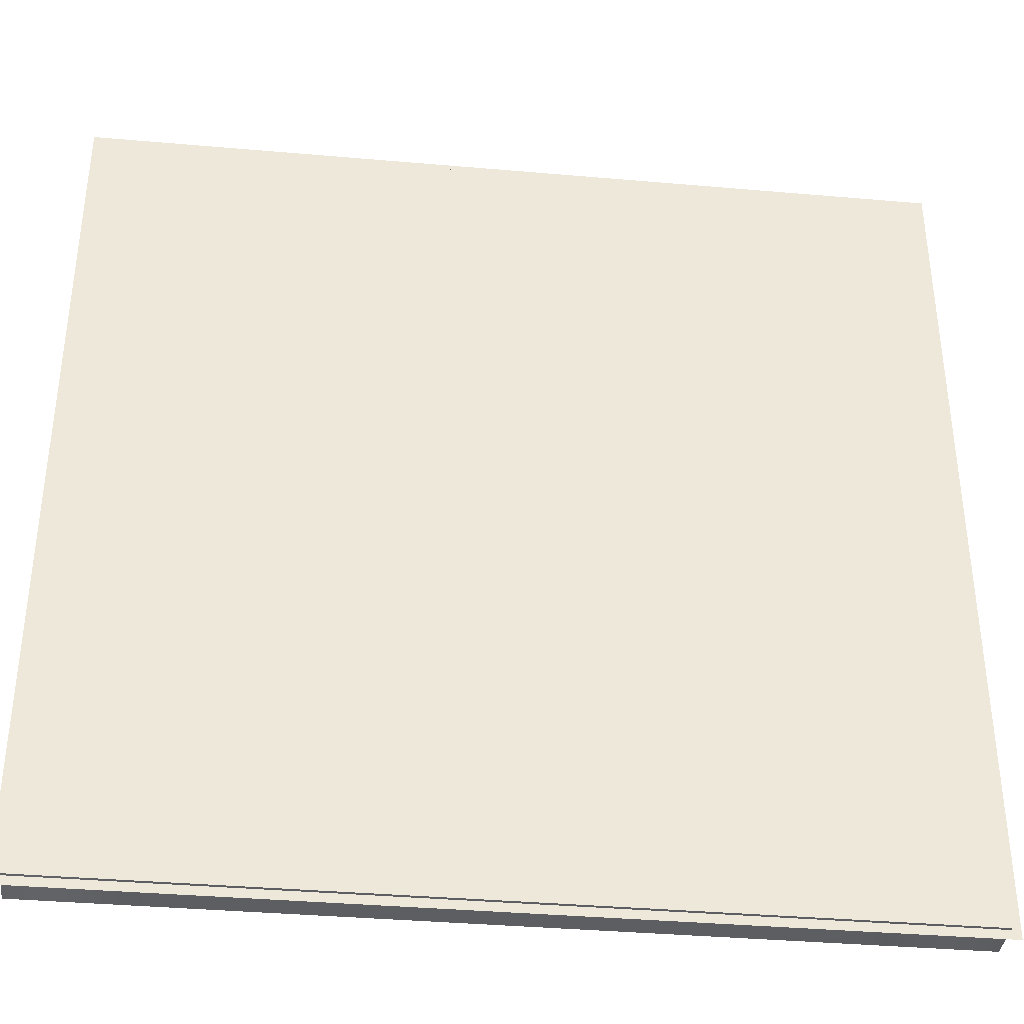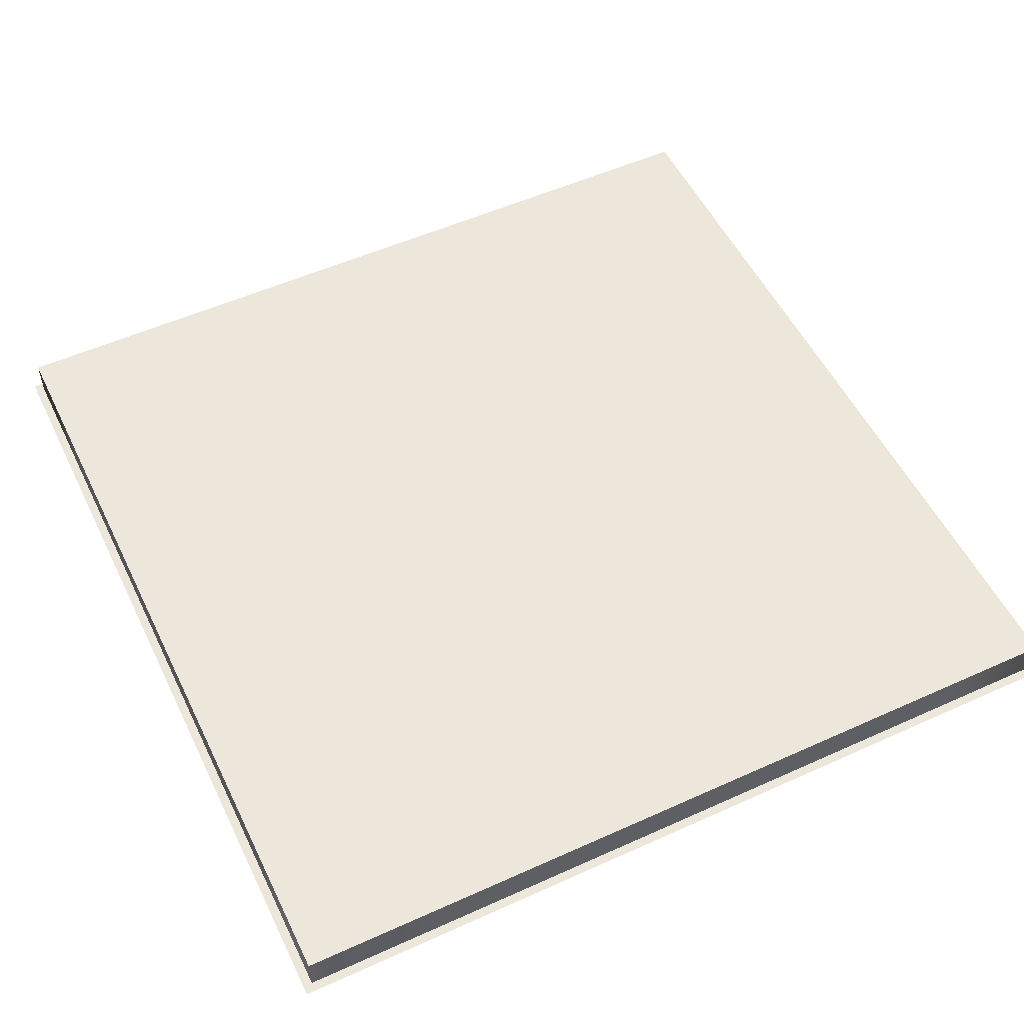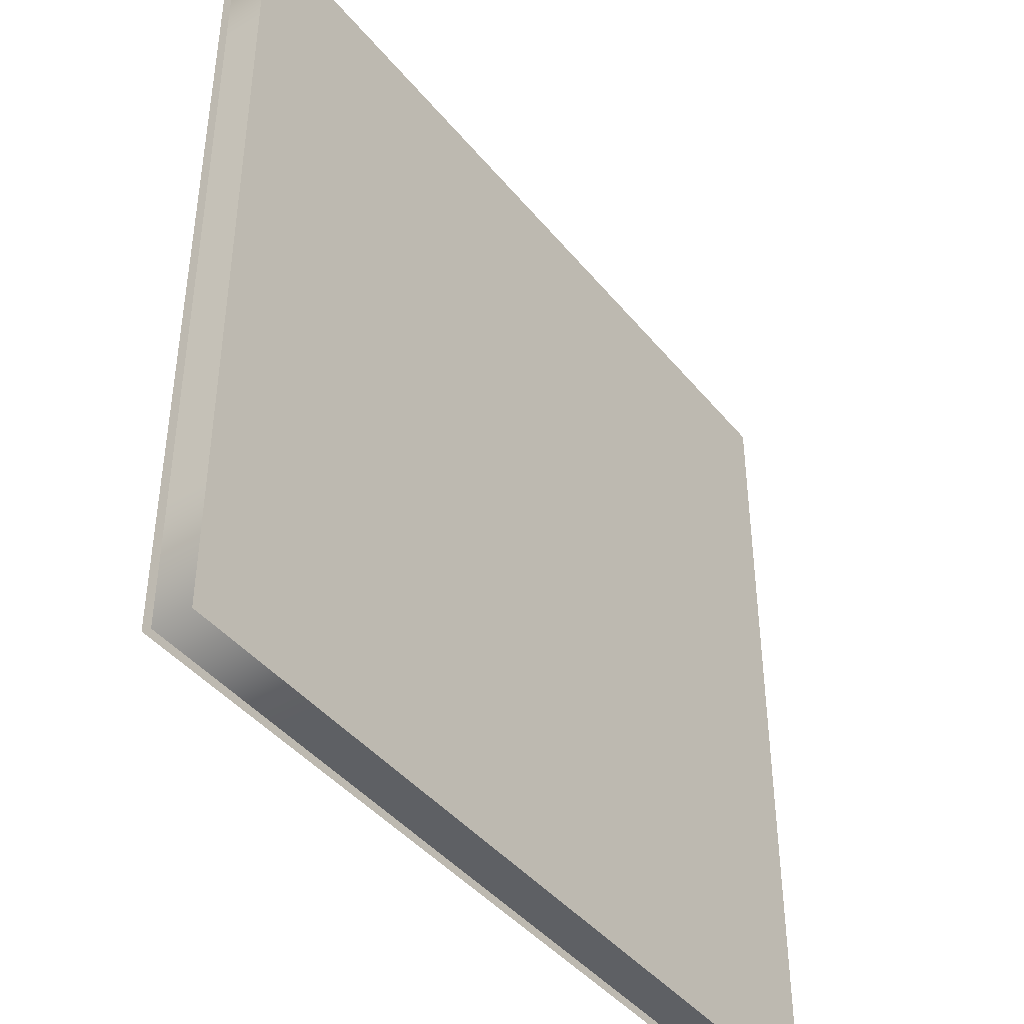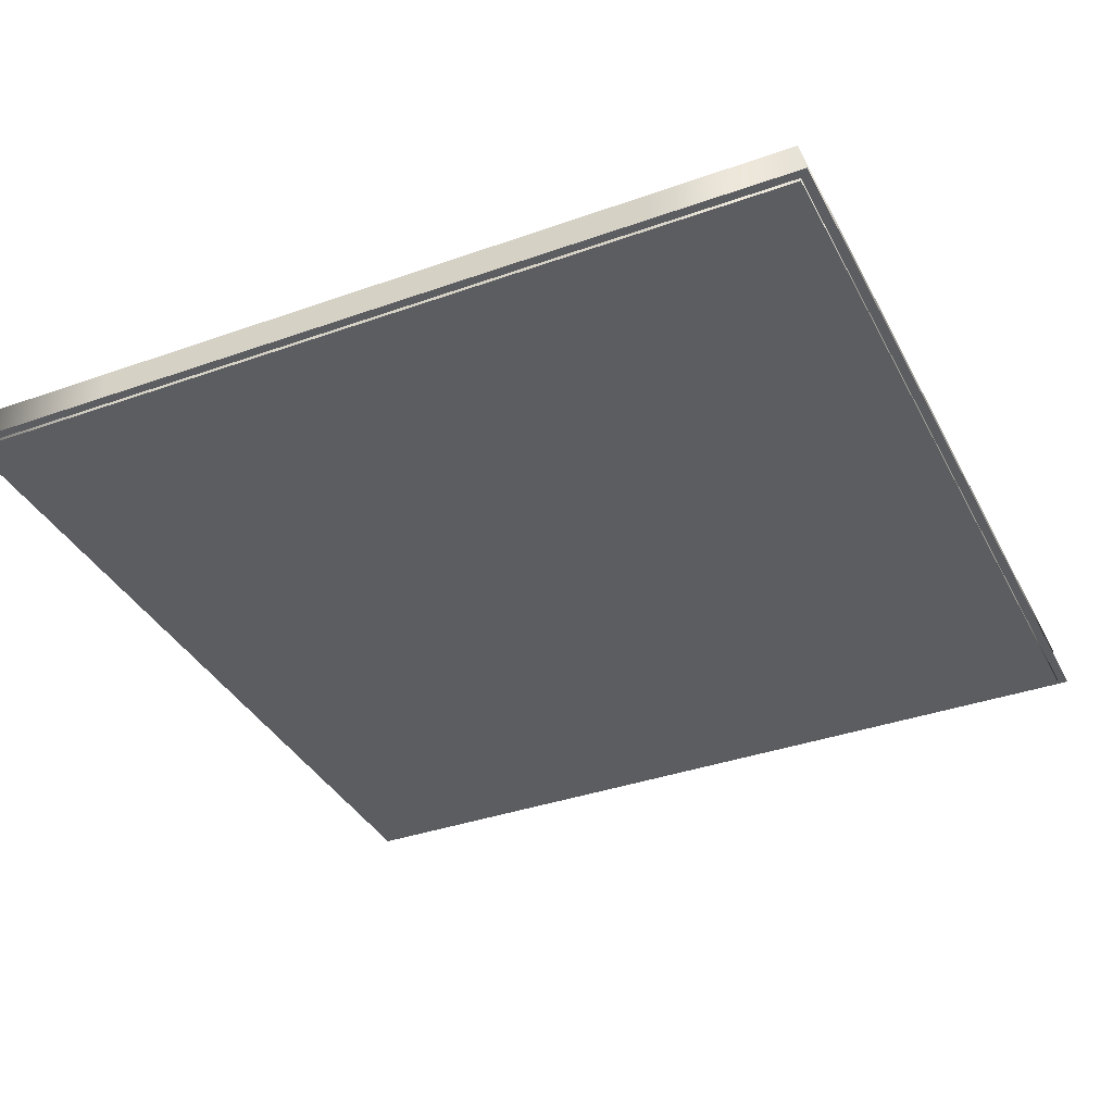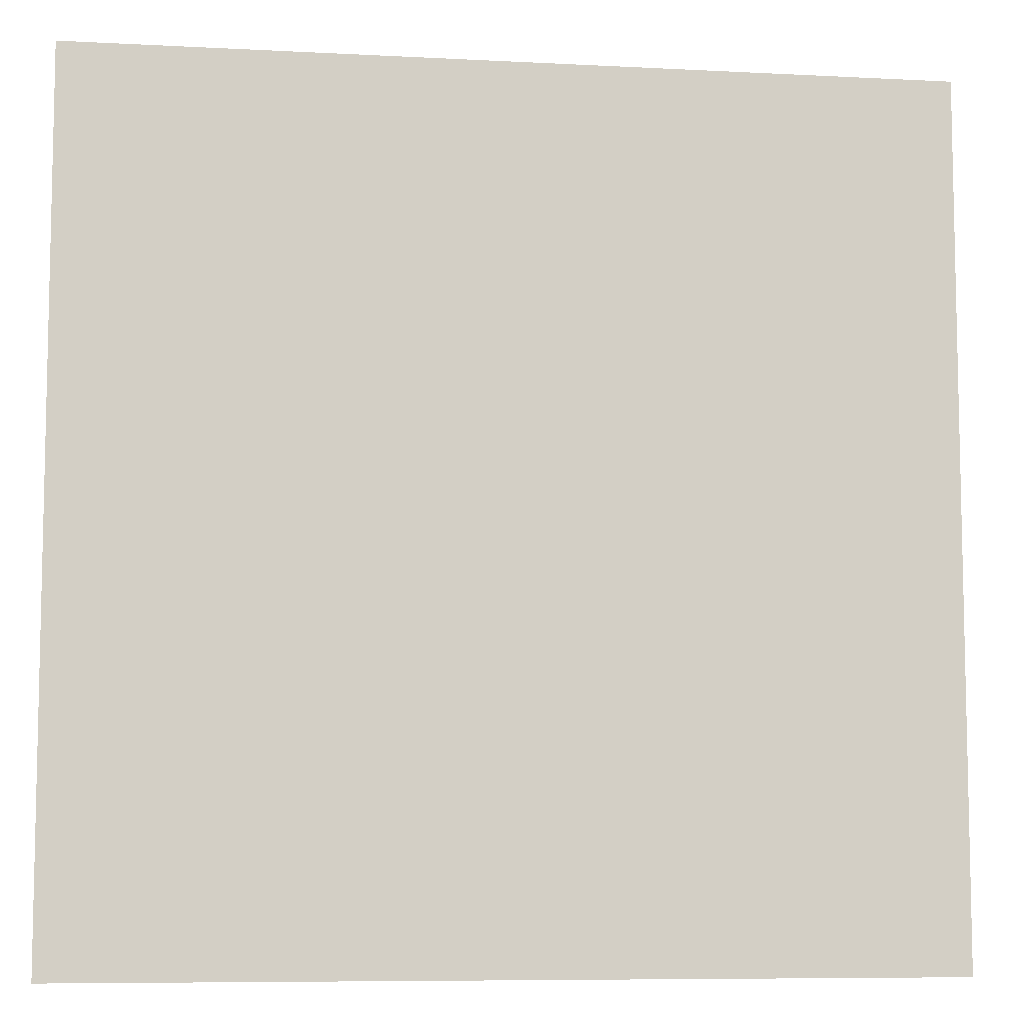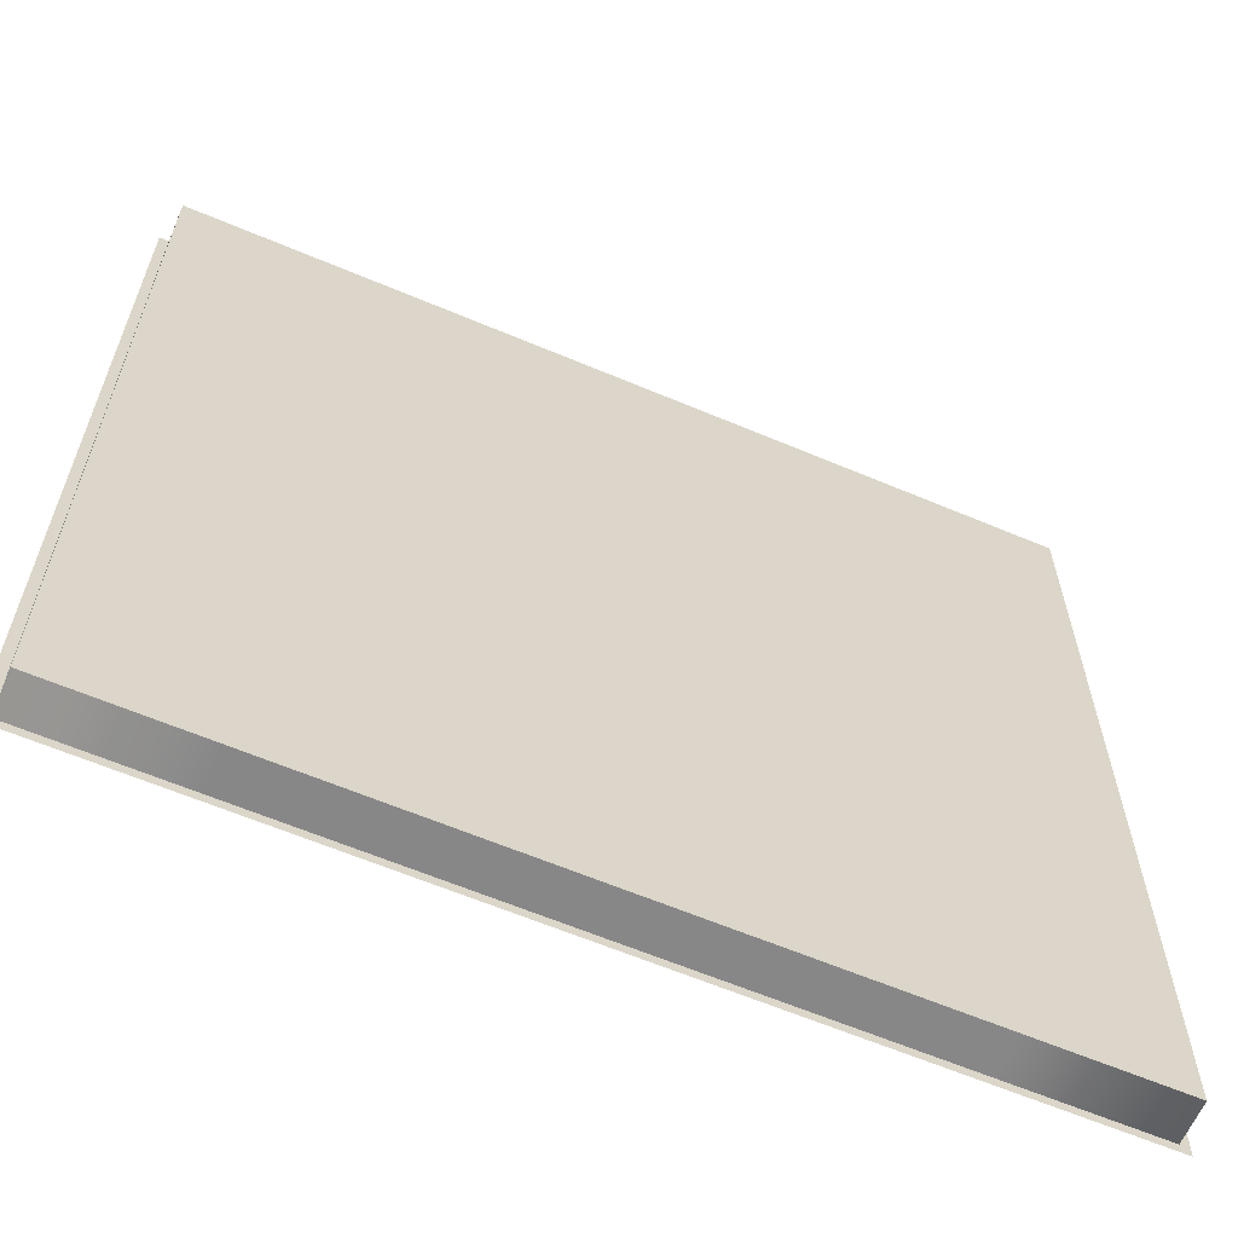
<metadata>
{"format":"obj","ext":"obj","renderer":"f3d","projection":"perspective","resolution":1024,"background":"white","views":[{"elev":-37.4,"azim":-6.4,"up":"+Z"},{"elev":53.6,"azim":-25.7,"up":"+Y"},{"elev":-42.8,"azim":125.9,"up":"+Z"},{"elev":-36.6,"azim":114.8,"up":"+Y"},{"elev":-7.9,"azim":-8.3,"up":"+Z"},{"elev":-62.5,"azim":156.8,"up":"+Z"}]}
</metadata>
<code>
o Plane_Plane.004_Plane_Plane.010
v -10 0 0
v 0 0 0
v -10 -4e-06 10
v 0 -4e-06 10
v 10 -4e-06 10
v 10 0 0
v 10 4e-06 -10
v 20 0 0
v 20 -4e-06 10
v 30 -4e-06 10
v 20 4e-06 -10
v 30 0 0
v 40 0 0
v 40 -4e-06 10
v 50 -4e-06 10
v 50 0 0
v -10 6e-06 -20
v 0 6e-06 -20
v -10 4e-06 -10
v 0 4e-06 -10
v 10 6e-06 -20
v 10 1e-05 -30
v 20 6e-06 -20
v 30 6e-06 -20
v 30 1e-05 -30
v 40 6e-06 -20
v 30 4e-06 -10
v 40 4e-06 -10
v 50 4e-06 -10
v 50 6e-06 -20
v 50 1e-05 -30
v 40 1e-05 -30
v -10 1.6e-05 -50
v -10 1.4e-05 -40
v 0 1.4e-05 -40
v -10 1e-05 -30
v 0 1e-05 -30
v 10 1.6e-05 -50
v 0 1.6e-05 -50
v 10 1.4e-05 -40
v 20 1.4e-05 -40
v 20 1e-05 -30
v 30 1.4e-05 -40
v 30 1.6e-05 -50
v 20 1.6e-05 -50
v 40 1.4e-05 -40
v 50 1.4e-05 -40
v 50 1.6e-05 -50
v 40 1.6e-05 -50
v -9.379 -0.2296 -0.4138
v 0.4138 -0.2296 -0.4138
v -9.379 -0.2296 9.379
v 0.4138 -0.2296 9.379
v 10.21 -0.2296 9.379
v 10.21 -0.2296 -0.4138
v 10.21 -0.2296 -10.21
v 20 -0.2296 -0.4138
v 20 -0.2296 9.379
v 29.79 -0.2296 9.379
v 20 -0.2296 -10.21
v 29.79 -0.2296 -0.4138
v 39.59 -0.2296 -0.4138
v 39.59 -0.2296 9.379
v 49.38 -0.2296 9.379
v 49.38 -0.2296 -0.4138
v -9.379 -0.2296 -20
v 0.4138 -0.2296 -20
v -9.379 -0.2296 -10.21
v 0.4138 -0.2296 -10.21
v 10.21 -0.2296 -20
v 10.21 -0.2296 -29.79
v 20 -0.2296 -20
v 29.79 -0.2296 -20
v 29.79 -0.2296 -29.79
v 39.59 -0.2296 -20
v 29.79 -0.2296 -10.21
v 39.59 -0.2296 -10.21
v 49.38 -0.2296 -10.21
v 49.38 -0.2296 -20
v 49.38 -0.2296 -29.79
v 39.59 -0.2296 -29.79
v -9.379 -0.2296 -49.38
v -9.379 -0.2296 -39.59
v 0.4138 -0.2296 -39.59
v -9.379 -0.2296 -29.79
v 0.4138 -0.2296 -29.79
v 10.21 -0.2296 -49.38
v 0.4138 -0.2296 -49.38
v 10.21 -0.2296 -39.59
v 20 -0.2296 -39.59
v 20 -0.2296 -29.79
v 29.79 -0.2296 -39.59
v 29.79 -0.2296 -49.38
v 20 -0.2296 -49.38
v 39.59 -0.2296 -39.59
v 49.38 -0.2296 -39.59
v 49.38 -0.2296 -49.38
v 39.59 -0.2296 -49.38
v 39.59 2.755 -10.21
v 49.38 2.755 -10.21
v -9.379 2.755 -29.79
v 0.4138 2.755 -29.79
v 20 2.755 -39.59
v 20 2.755 -29.79
v 29.79 2.755 -39.59
v 29.79 2.755 -49.38
v 20 2.755 -49.38
v -9.379 2.755 -0.4138
v 0.4138 2.755 -0.4138
v -9.379 2.755 9.379
v 29.79 2.755 -10.21
v 10.21 2.755 -10.21
v 20 2.755 -0.4138
v 20 2.755 -10.21
v 0.4138 2.755 -39.59
v 10.21 2.755 -49.38
v 0.4138 2.755 -49.38
v 10.21 2.755 -39.59
v 10.21 2.755 -20
v 10.21 2.755 -29.79
v 0.4138 2.755 9.379
v 10.21 2.755 9.379
v 10.21 2.755 -0.4138
v 49.38 2.755 -29.79
v 49.38 2.755 -20
v 29.79 2.755 -20
v 29.79 2.755 -29.79
v 20 2.755 9.379
v 29.79 2.755 9.379
v 29.79 2.755 -0.4138
v 39.59 2.755 -0.4138
v 39.59 2.755 -39.59
v 49.38 2.755 -39.59
v 49.38 2.755 -49.38
v 39.59 2.755 -49.38
v 39.59 2.755 9.379
v 49.38 2.755 9.379
v 49.38 2.755 -0.4138
v -9.379 2.755 -20
v 0.4138 2.755 -20
v -9.379 2.755 -10.21
v 39.59 2.755 -29.79
v 0.4138 2.755 -10.21
v 39.59 2.755 -20
v -9.379 2.755 -39.59
v 20 2.755 -20
v -9.379 2.755 -49.38
f 42 43 41
f 4 6 2
f 9 12 8
f 28 12 13
f 34 37 35
f 11 12 27
f 49 47 48
f 37 17 18
f 6 9 8
f 28 16 29
f 17 20 18
f 42 21 23
f 43 32 46
f 37 21 22
f 45 40 41
f 28 30 26
f 20 21 18
f 11 24 23
f 49 43 46
f 39 34 35
f 12 14 13
f 20 1 2
f 32 30 31
f 42 24 25
f 24 28 26
f 39 40 38
f 20 6 7
f 1 4 2
f 21 11 23
f 94 92 90
f 37 40 35
f 11 6 8
f 40 42 41
f 32 47 46
f 32 24 26
f 14 16 13
f 91 92 74
f 53 55 54
f 58 61 59
f 77 61 76
f 83 86 85
f 60 61 57
f 98 96 95
f 86 66 85
f 55 58 54
f 77 65 62
f 66 69 68
f 91 70 71
f 92 81 74
f 86 70 67
f 94 89 87
f 77 79 78
f 69 70 56
f 60 73 76
f 98 92 93
f 88 83 82
f 61 63 59
f 69 50 68
f 81 79 75
f 91 73 72
f 73 77 76
f 88 89 84
f 69 55 51
f 50 53 52
f 70 60 56
f 107 105 106
f 86 89 71
f 60 55 56
f 89 91 71
f 81 96 80
f 81 73 74
f 63 65 64
f 104 105 103
f 121 123 109
f 128 130 113
f 99 130 131
f 145 102 115
f 114 130 111
f 135 133 134
f 102 139 140
f 123 128 113
f 99 138 100
f 139 143 140
f 104 119 146
f 105 142 132
f 102 119 120
f 107 118 103
f 99 125 144
f 143 119 140
f 114 126 146
f 135 105 132
f 117 145 115
f 130 136 131
f 143 108 109
f 142 125 124
f 104 126 127
f 126 99 144
f 117 118 116
f 143 123 112
f 108 121 109
f 119 114 146
f 102 118 115
f 114 123 113
f 118 104 103
f 142 133 132
f 142 126 144
f 136 138 131
f 79 100 78
f 68 139 66
f 64 136 63
f 63 129 59
f 54 121 53
f 58 122 54
f 65 137 64
f 78 138 65
f 88 116 87
f 93 135 98
f 85 139 101
f 98 134 97
f 94 106 93
f 59 128 58
f 97 133 96
f 80 125 79
f 96 124 80
f 50 141 68
f 50 110 108
f 83 147 82
f 53 110 52
f 82 117 88
f 83 101 145
f 87 107 94
f 45 43 44
f 42 25 43
f 4 5 6
f 9 10 12
f 28 27 12
f 34 36 37
f 11 8 12
f 49 46 47
f 37 36 17
f 6 5 9
f 28 13 16
f 17 19 20
f 42 22 21
f 43 25 32
f 37 18 21
f 45 38 40
f 28 29 30
f 20 7 21
f 11 27 24
f 49 44 43
f 39 33 34
f 12 10 14
f 20 19 1
f 32 26 30
f 42 23 24
f 24 27 28
f 39 35 40
f 20 2 6
f 1 3 4
f 21 7 11
f 94 93 92
f 37 22 40
f 11 7 6
f 40 22 42
f 32 31 47
f 32 25 24
f 14 15 16
f 91 90 92
f 53 51 55
f 58 57 61
f 77 62 61
f 83 84 86
f 60 76 61
f 98 97 96
f 86 67 66
f 55 57 58
f 77 78 65
f 66 67 69
f 91 72 70
f 92 95 81
f 86 71 70
f 94 90 89
f 77 75 79
f 69 67 70
f 60 72 73
f 98 95 92
f 88 84 83
f 61 62 63
f 69 51 50
f 81 80 79
f 91 74 73
f 73 75 77
f 88 87 89
f 69 56 55
f 50 51 53
f 70 72 60
f 107 103 105
f 86 84 89
f 60 57 55
f 89 90 91
f 81 95 96
f 81 75 73
f 63 62 65
f 104 127 105
f 121 122 123
f 128 129 130
f 99 111 130
f 145 101 102
f 114 113 130
f 135 132 133
f 102 101 139
f 123 122 128
f 99 131 138
f 139 141 143
f 104 120 119
f 105 127 142
f 102 140 119
f 107 116 118
f 99 100 125
f 143 112 119
f 114 111 126
f 135 106 105
f 117 147 145
f 130 129 136
f 143 141 108
f 142 144 125
f 104 146 126
f 126 111 99
f 117 115 118
f 143 109 123
f 108 110 121
f 119 112 114
f 102 120 118
f 114 112 123
f 118 120 104
f 142 124 133
f 142 127 126
f 136 137 138
f 79 125 100
f 68 141 139
f 64 137 136
f 63 136 129
f 54 122 121
f 58 128 122
f 65 138 137
f 78 100 138
f 88 117 116
f 93 106 135
f 85 66 139
f 98 135 134
f 94 107 106
f 59 129 128
f 97 134 133
f 80 124 125
f 96 133 124
f 50 108 141
f 50 52 110
f 83 145 147
f 53 121 110
f 82 147 117
f 83 85 101
f 87 116 107
f 45 41 43

</code>
